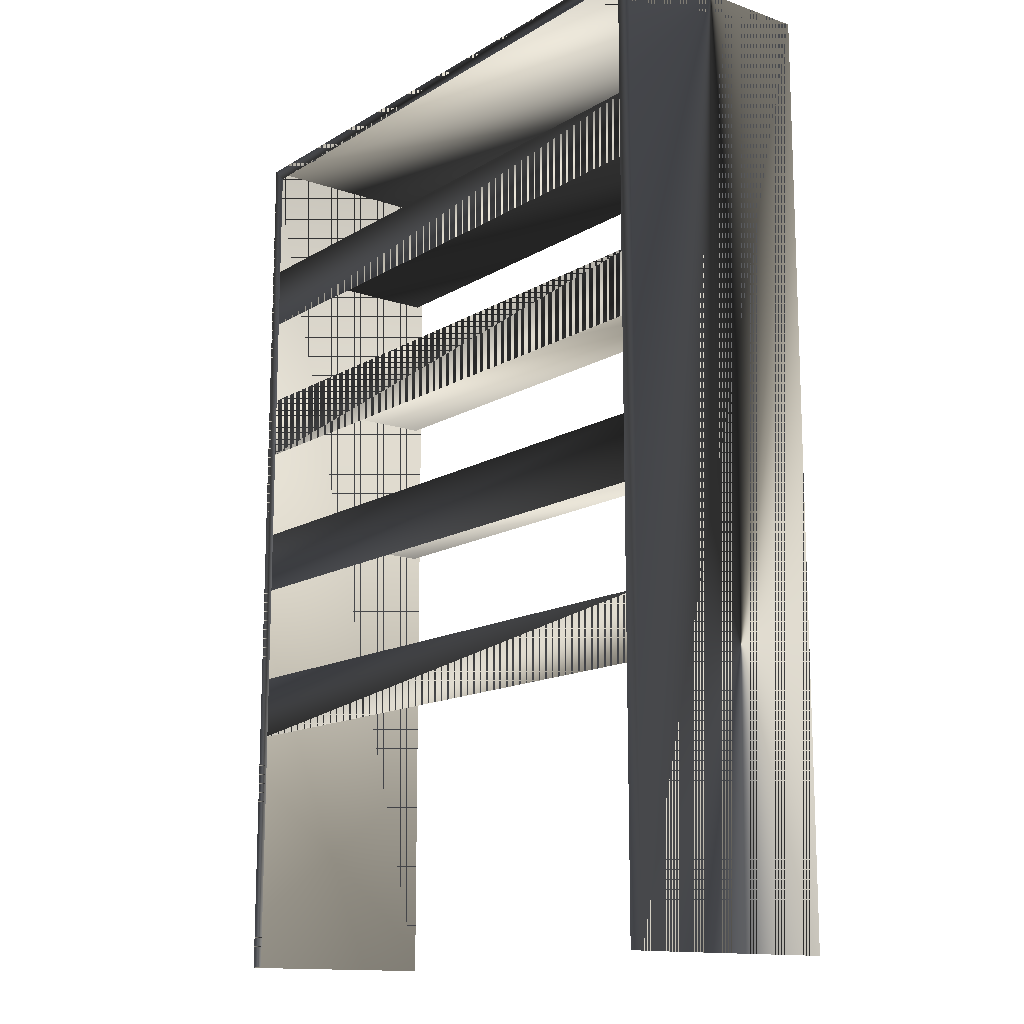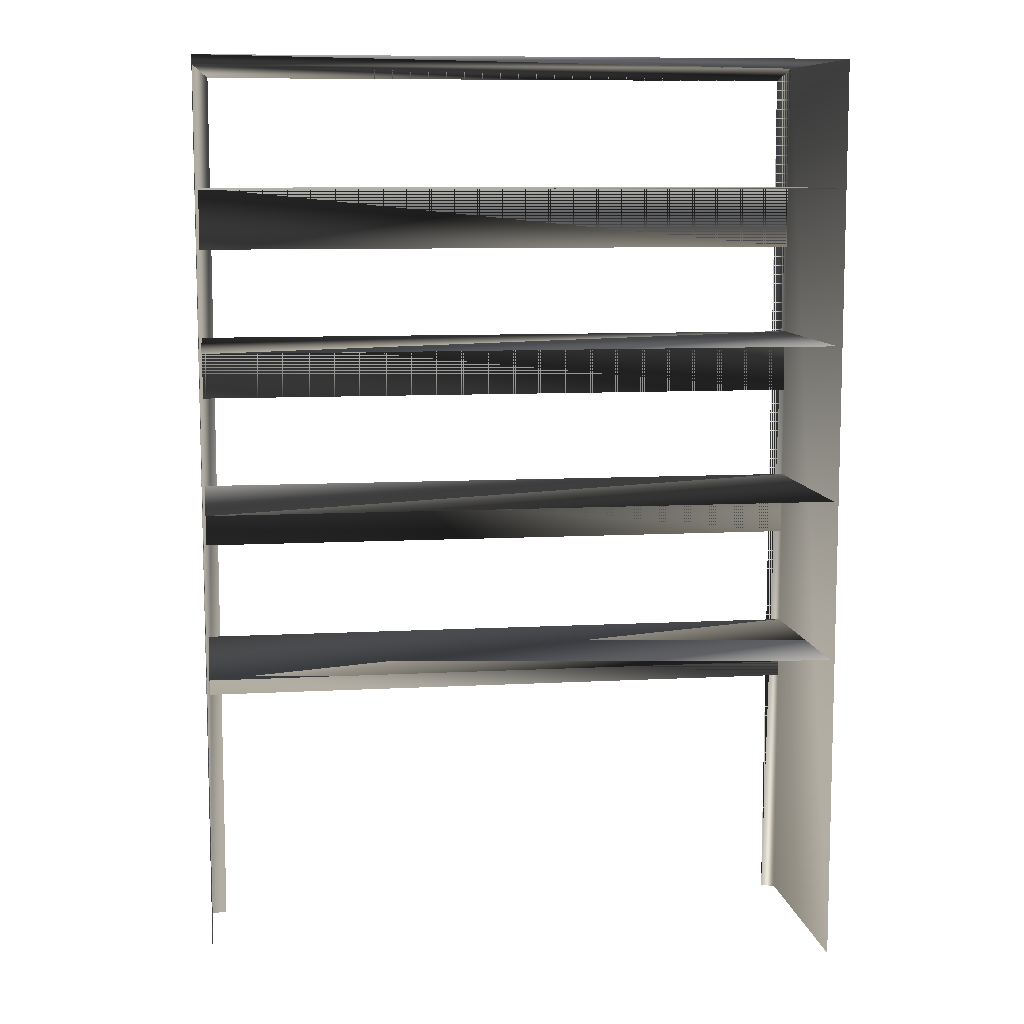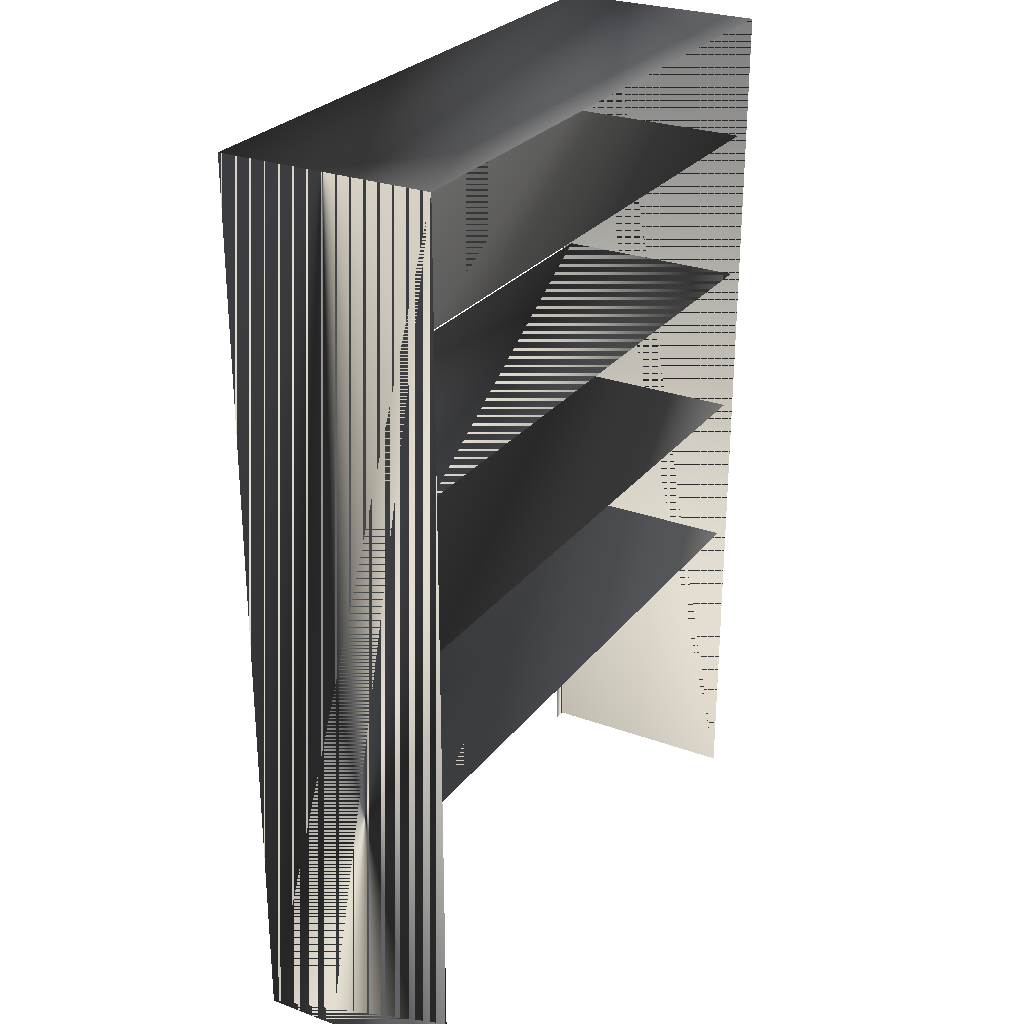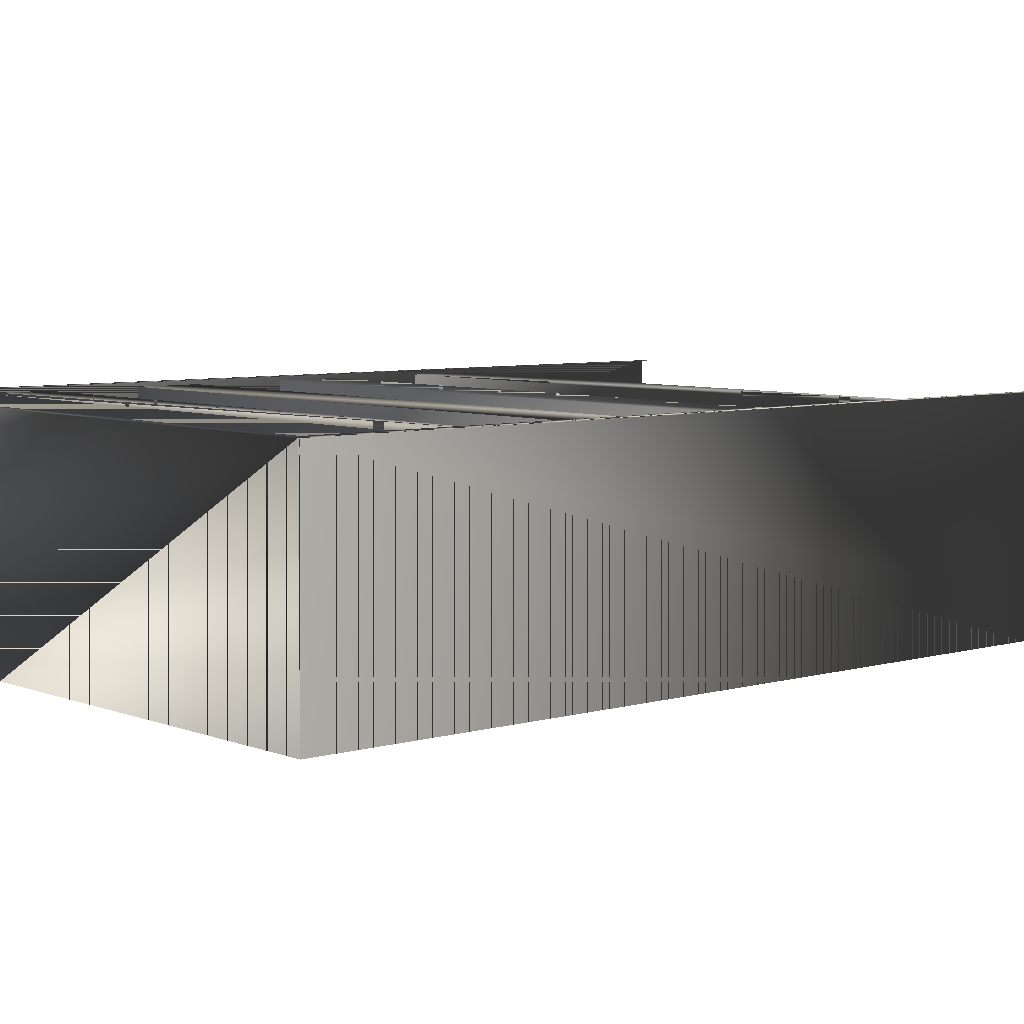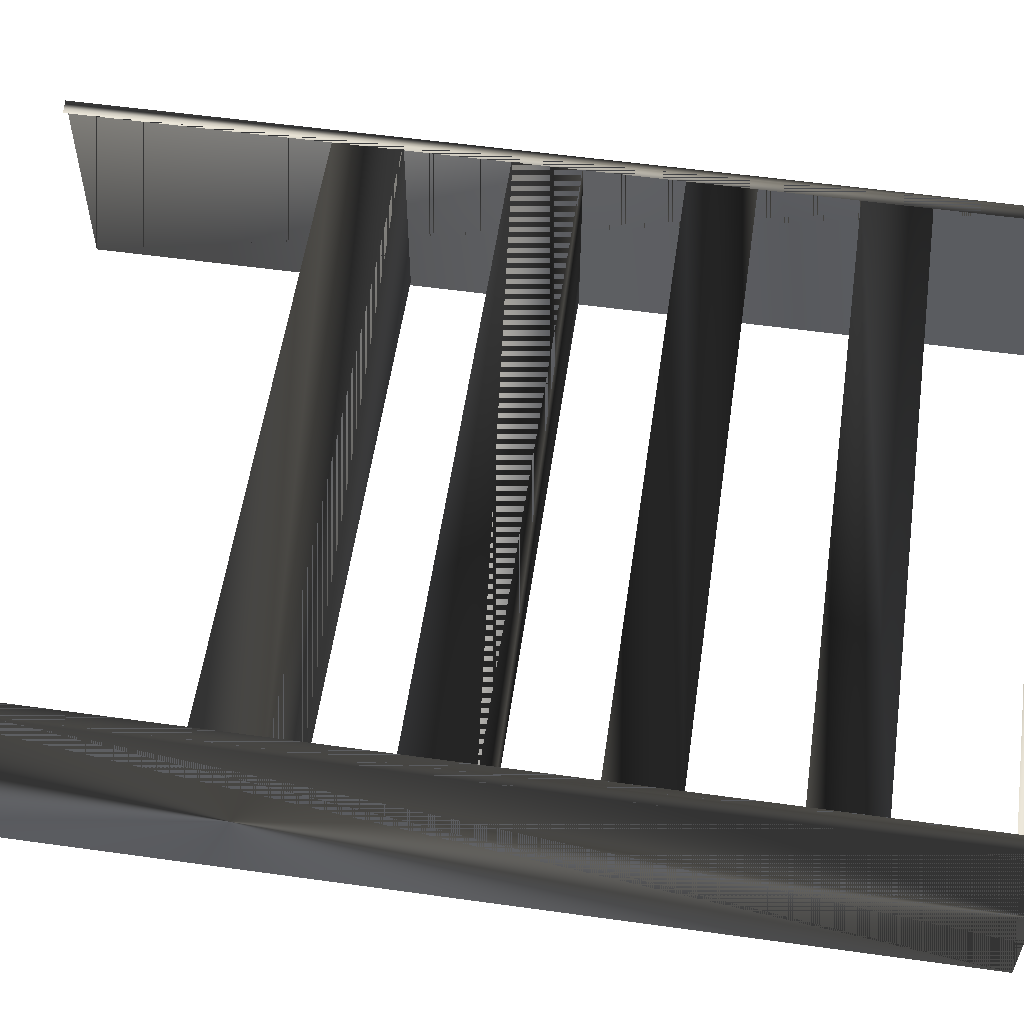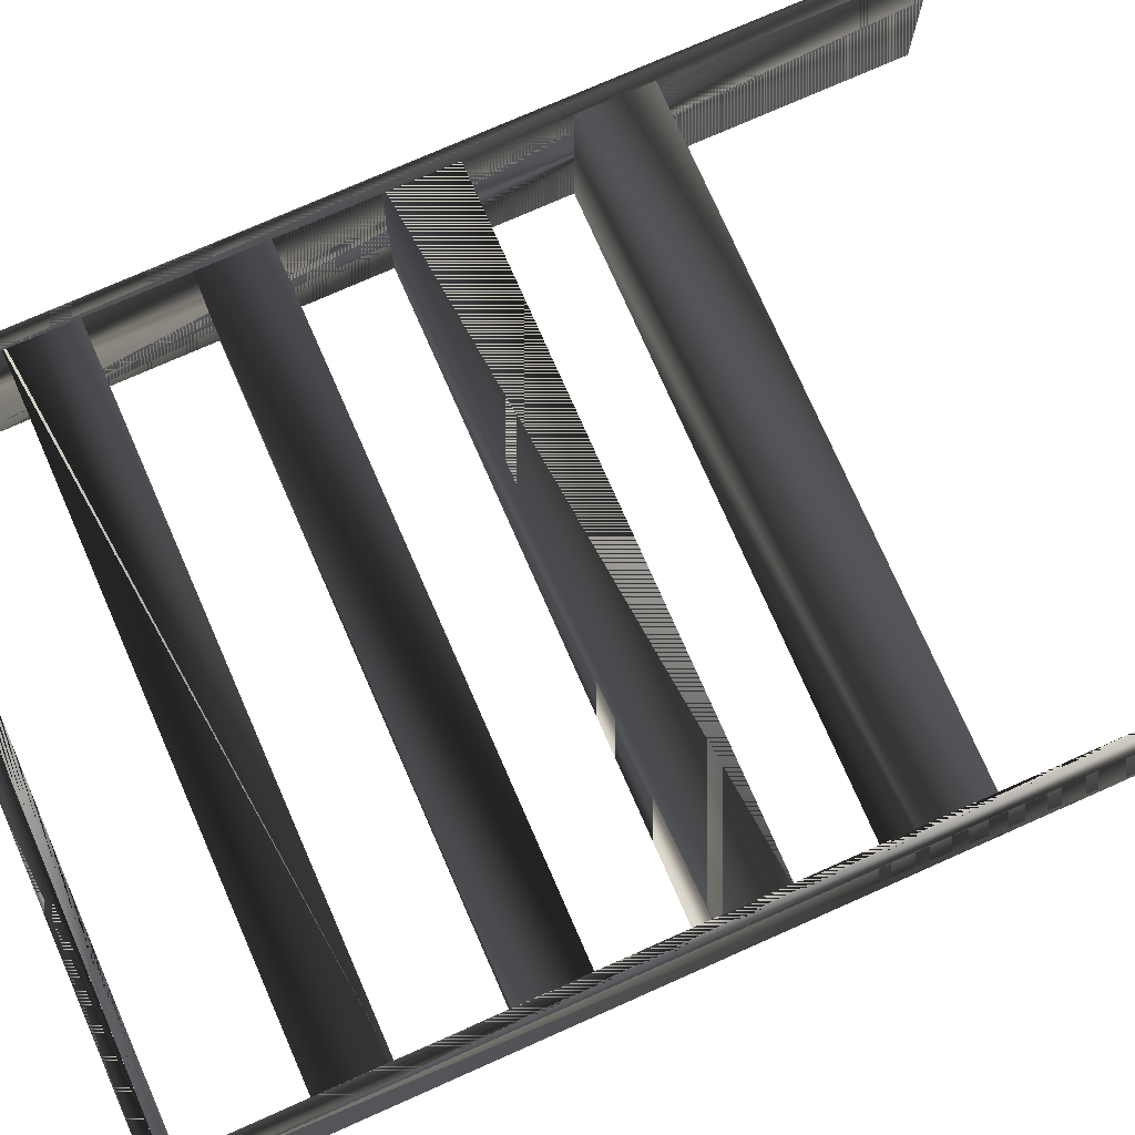
<metadata>
{"format":"obj","ext":"obj","renderer":"f3d","projection":"perspective","resolution":1024,"background":"white","views":[{"elev":-13.8,"azim":52.5,"up":"+Y"},{"elev":9.3,"azim":171.8,"up":"+Y"},{"elev":27.3,"azim":119.5,"up":"+Y"},{"elev":6.1,"azim":-130.8,"up":"+Z"},{"elev":56.2,"azim":98.3,"up":"+Z"},{"elev":76.5,"azim":-113.8,"up":"+Z"}]}
</metadata>
<code>
g SM_bunkershelves
v -65.6 195.2 47.56
v 65.43 195.2 47.56
v -65.6 195.2 47.56
v 65.43 195.2 47.56
v -68.87 198.1 1.856
v 68.71 198.1 1.856
v -68.87 198.1 1.856
v 68.71 198.1 1.856
v -68.87 7e-06 1.856
v 68.71 7e-06 1.856
v -65.6 0.3223 47.56
v 65.43 0.3223 47.56
v 68.09 123.4 46.57
v -68.42 123.4 46.57
v -68.42 137.2 3.731
v 68.09 137.2 3.731
v 68.09 157.1 46.57
v 68.09 171 3.731
v -68.42 157.1 46.57
v -68.42 171 3.731
v -68.42 67.68 3.731
v 68.09 53.81 46.57
v -68.42 53.81 46.57
v 68.09 89.28 46.57
v -68.42 89.28 46.57
v 68.09 103.2 3.731
v -68.42 103.2 3.731
v 68.09 67.68 3.731
v -68.42 137.2 46.57
v -68.42 171 46.57
v -68.42 67.68 46.57
v -68.42 103.2 46.57
v 68.09 137.2 46.57
v 68.09 171 46.57
v 68.09 67.68 46.57
v 68.09 103.2 46.57
v -68.87 7e-06 47.56
v 68.71 7e-06 47.56
v -68.87 198.1 47.56
v -68.87 198.1 47.56
v 68.71 198.1 47.56
v 68.71 198.1 47.56
f 40 42 8
f 8 7 40
f 39 5 9
f 6 41 38
f 9 37 39
f 38 10 6
f 29 33 16
f 16 15 29
f 30 34 18
f 18 20 30
f 28 21 31
f 32 36 26
f 26 27 32
f 31 35 28
f 33 29 14
f 34 30 19
f 35 31 23
f 36 32 25
f 14 13 33
f 19 17 34
f 23 22 35
f 25 24 36
f 39 37 11
f 2 12 38
f 11 1 39
f 42 40 3
f 38 41 2
f 3 4 42
f 8 42 40
f 40 7 8
f 9 5 39
f 38 41 6
f 39 37 9
f 6 10 38
f 16 33 29
f 29 15 16
f 18 34 30
f 30 20 18
f 31 21 28
f 26 36 32
f 32 27 26
f 28 35 31
f 14 29 33
f 19 30 34
f 23 31 35
f 25 32 36
f 33 13 14
f 34 17 19
f 35 22 23
f 36 24 25
f 11 37 39
f 38 12 2
f 39 1 11
f 3 40 42
f 2 41 38
f 42 4 3

</code>
